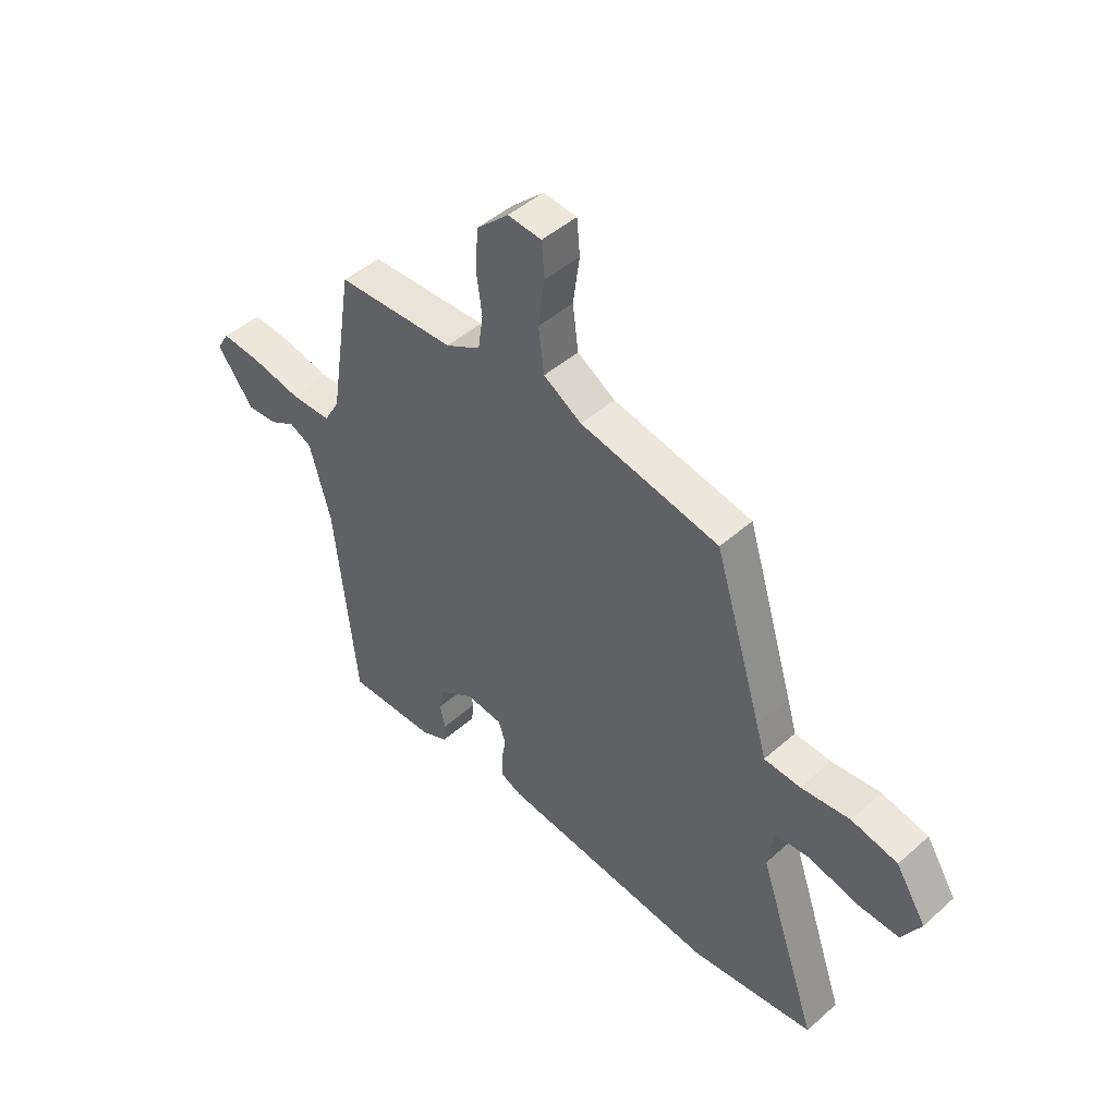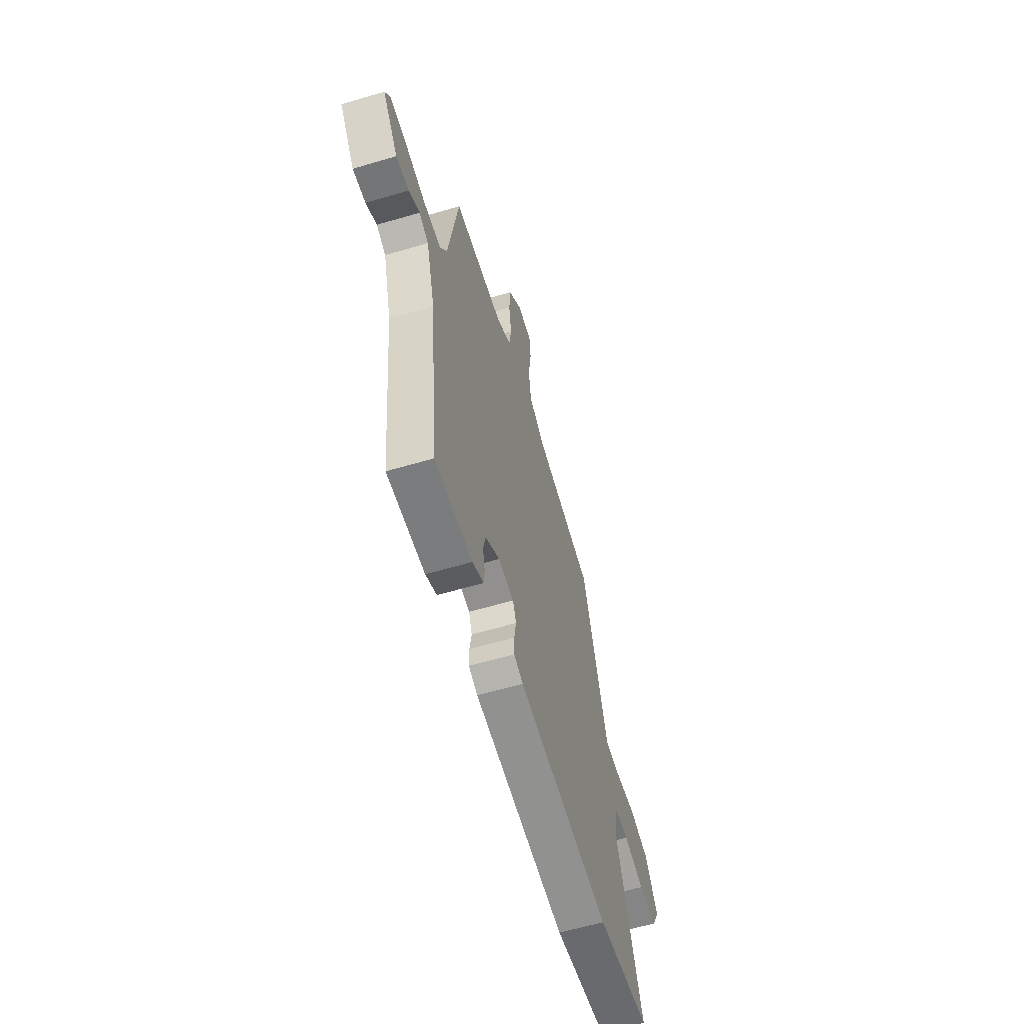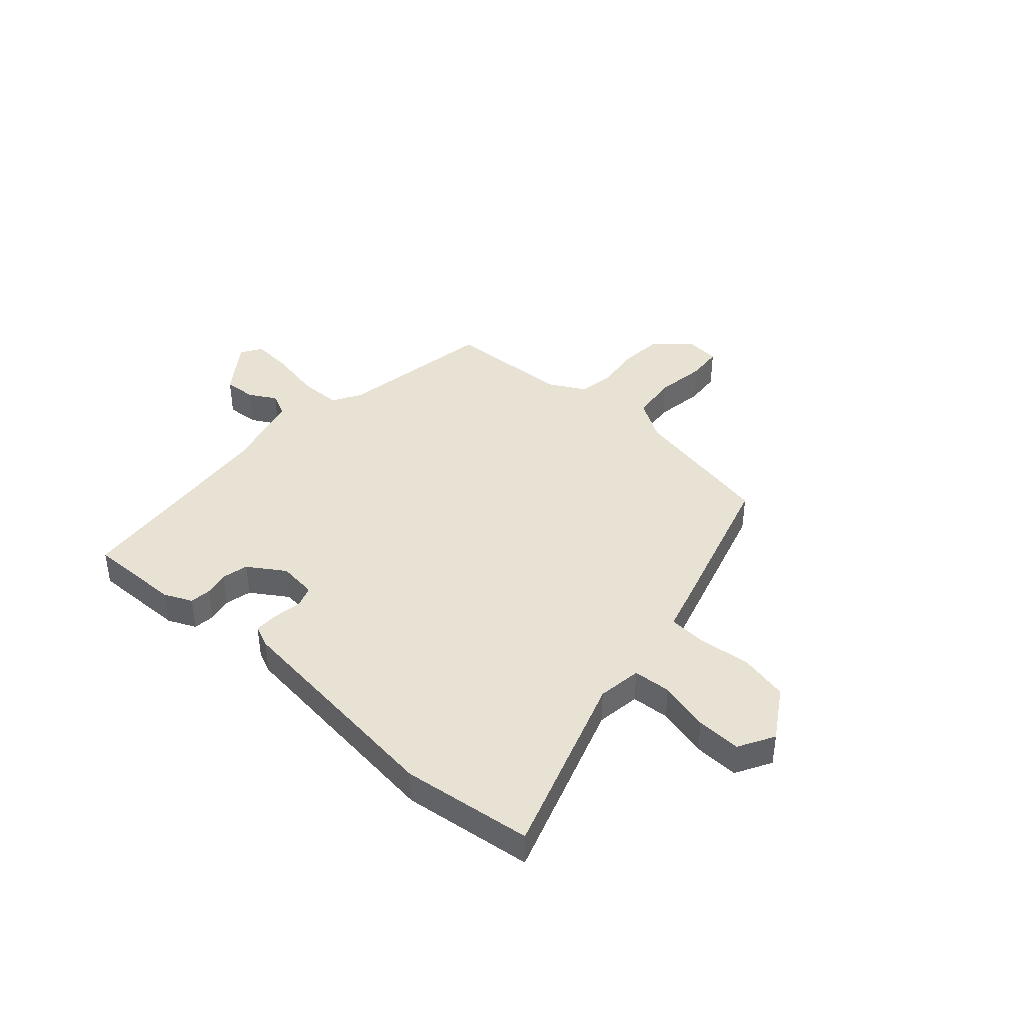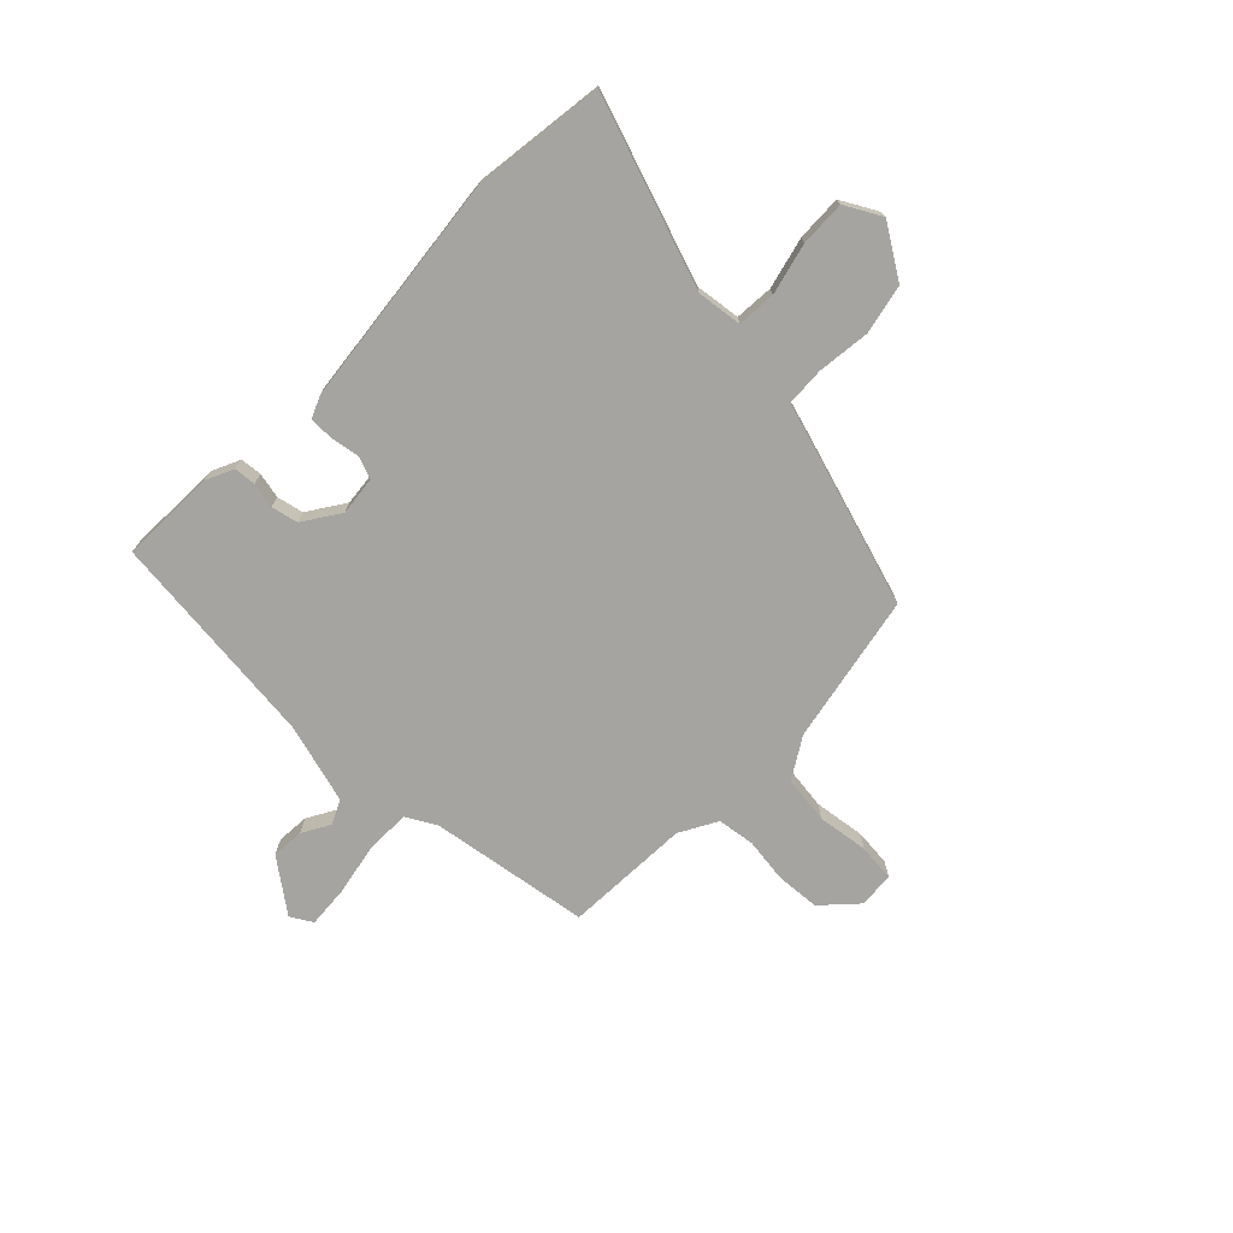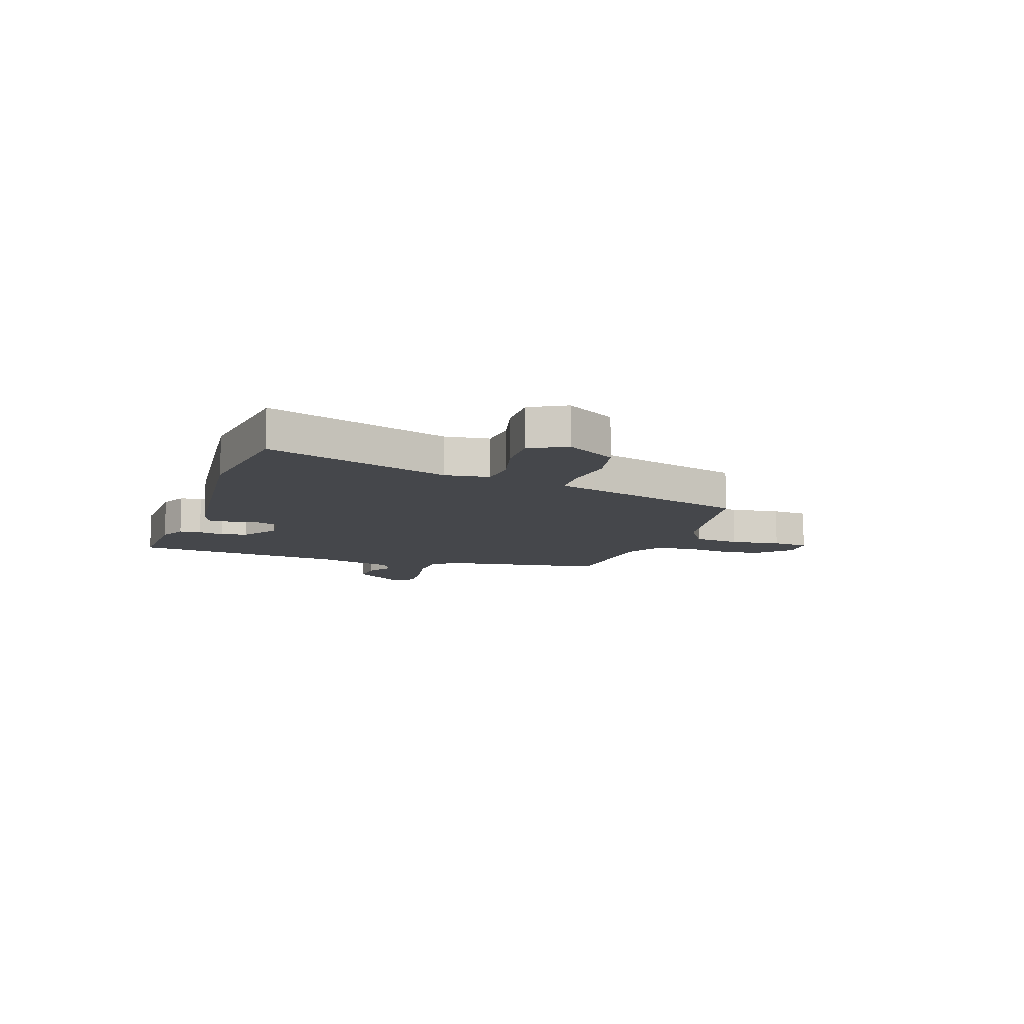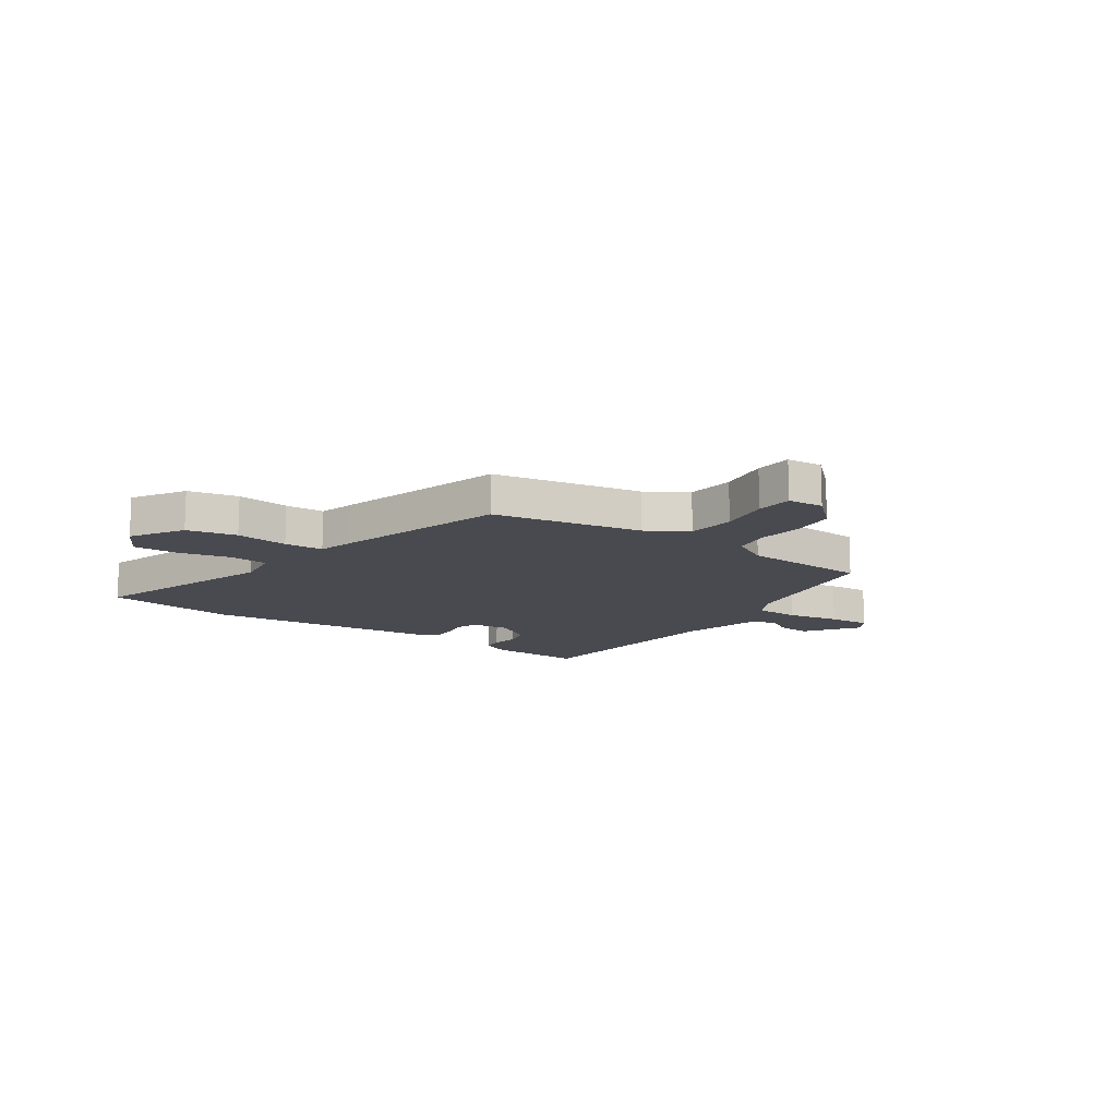
<metadata>
{"format":"obj","ext":"obj","renderer":"f3d","projection":"perspective","resolution":1024,"background":"white","views":[{"elev":46.6,"azim":-135.1,"up":"+Z"},{"elev":-59.9,"azim":106.9,"up":"+Z"},{"elev":40.8,"azim":-137.8,"up":"+Y"},{"elev":-73.3,"azim":-134.5,"up":"+Y"},{"elev":-10.2,"azim":-108.9,"up":"+Y"},{"elev":-13.5,"azim":-34.6,"up":"+Y"}]}
</metadata>
<code>
v 0.461 0.07 -0.509
v 0.285 0.07 -0.505
v 0.233 0.07 -0.481
v 0.229 0.07 -0.441
v 0.239 0.07 -0.394
v 0.228 0.07 -0.345
v 0.16 0.07 -0.3
v 0.088 0.07 -0.308
v 0.073 0.07 -0.349
v 0.082 0.07 -0.402
v 0.082 0.07 -0.447
v 0.04 0.07 -0.465
v -0.389 0.07 -0.514
v -0.633 0.07 -0.483
v -0.515 0.07 -0.138
v -0.526 0.07 -0.055
v -0.597 0.07 -0.05
v -0.692 0.07 -0.074
v -0.776 0.07 -0.077
v -0.813 0.07 -0.01
v -0.753 0.07 0.085
v -0.661 0.07 0.105
v -0.564 0.07 0.094
v -0.492 0.07 0.098
v -0.473 0.07 0.163
v -0.378 0.07 0.475
v -0.103 0.07 0.529
v -0.028 0.07 0.575
v -0.017 0.07 0.663
v -0.03 0.07 0.757
v -0.024 0.07 0.825
v 0.042 0.07 0.831
v 0.105 0.07 0.772
v 0.111 0.07 0.692
v 0.1 0.07 0.609
v 0.11 0.07 0.54
v 0.179 0.07 0.502
v 0.412 0.07 0.492
v 0.459 0.07 0.196
v 0.49 0.07 0.142
v 0.571 0.07 0.141
v 0.668 0.07 0.16
v 0.746 0.07 0.166
v 0.77 0.07 0.126
v 0.699 0.07 0.03
v 0.639 0.07 0.034
v 0.588 0.07 0.063
v 0.544 0.07 0.042
v 0.503 0.07 -0.106
v 0.461 0 -0.509
v 0.285 0 -0.505
v 0.233 0 -0.481
v 0.229 0 -0.441
v 0.239 0 -0.394
v 0.228 0 -0.345
v 0.16 0 -0.3
v 0.088 0 -0.308
v 0.073 0 -0.349
v 0.082 0 -0.402
v 0.082 0 -0.447
v 0.04 0 -0.465
v -0.389 0 -0.514
v -0.633 0 -0.483
v -0.515 0 -0.138
v -0.526 0 -0.055
v -0.597 0 -0.05
v -0.692 0 -0.074
v -0.776 0 -0.077
v -0.813 0 -0.01
v -0.753 0 0.085
v -0.661 0 0.105
v -0.564 0 0.094
v -0.492 0 0.098
v -0.473 0 0.163
v -0.378 0 0.475
v -0.103 0 0.529
v -0.028 0 0.575
v -0.017 0 0.663
v -0.03 0 0.757
v -0.024 0 0.825
v 0.042 0 0.831
v 0.105 0 0.772
v 0.111 0 0.692
v 0.1 0 0.609
v 0.11 0 0.54
v 0.179 0 0.502
v 0.412 0 0.492
v 0.459 0 0.196
v 0.49 0 0.142
v 0.571 0 0.141
v 0.668 0 0.16
v 0.746 0 0.166
v 0.77 0 0.126
v 0.699 0 0.03
v 0.639 0 0.034
v 0.588 0 0.063
v 0.544 0 0.042
v 0.503 0 -0.106
f 44 45 46 47
f 42 43 44 47
f 41 42 47 48
f 40 41 48 49
f 37 38 39
f 36 37 39 40
f 32 33 34 35
f 32 35 36
f 29 30 31 32
f 28 29 32 36
f 27 28 36 40
f 24 25 26 27
f 20 21 22 23
f 20 23 24
f 17 18 19 20
f 16 17 20 24
f 15 16 24 27
f 9 10 11 12
f 9 12 13 14
f 2 3 4 5
f 2 5 6
f 1 2 6
f 49 1 6
f 40 49 6 7
f 27 40 7 8
f 14 15 27
f 8 9 14 27
f 96 95 94 93
f 96 93 92 91
f 97 96 91 90
f 98 97 90 89
f 88 87 86
f 89 88 86 85
f 84 83 82 81
f 85 84 81
f 81 80 79 78
f 85 81 78 77
f 89 85 77 76
f 76 75 74 73
f 72 71 70 69
f 73 72 69
f 69 68 67 66
f 73 69 66 65
f 76 73 65 64
f 61 60 59 58
f 63 62 61 58
f 54 53 52 51
f 55 54 51
f 55 51 50
f 55 50 98
f 56 55 98 89
f 57 56 89 76
f 76 64 63
f 76 63 58 57
f 1 50 51 2
f 2 51 52 3
f 3 52 53 4
f 4 53 54 5
f 5 54 55 6
f 6 55 56 7
f 7 56 57 8
f 8 57 58 9
f 9 58 59 10
f 10 59 60 11
f 11 60 61 12
f 12 61 62 13
f 13 62 63 14
f 14 63 64 15
f 15 64 65 16
f 16 65 66 17
f 17 66 67 18
f 18 67 68 19
f 19 68 69 20
f 20 69 70 21
f 21 70 71 22
f 22 71 72 23
f 23 72 73 24
f 24 73 74 25
f 25 74 75 26
f 26 75 76 27
f 27 76 77 28
f 28 77 78 29
f 29 78 79 30
f 30 79 80 31
f 31 80 81 32
f 32 81 82 33
f 33 82 83 34
f 34 83 84 35
f 35 84 85 36
f 36 85 86 37
f 37 86 87 38
f 38 87 88 39
f 39 88 89 40
f 40 89 90 41
f 41 90 91 42
f 42 91 92 43
f 43 92 93 44
f 44 93 94 45
f 45 94 95 46
f 46 95 96 47
f 47 96 97 48
f 48 97 98 49
f 49 98 50 1

</code>
